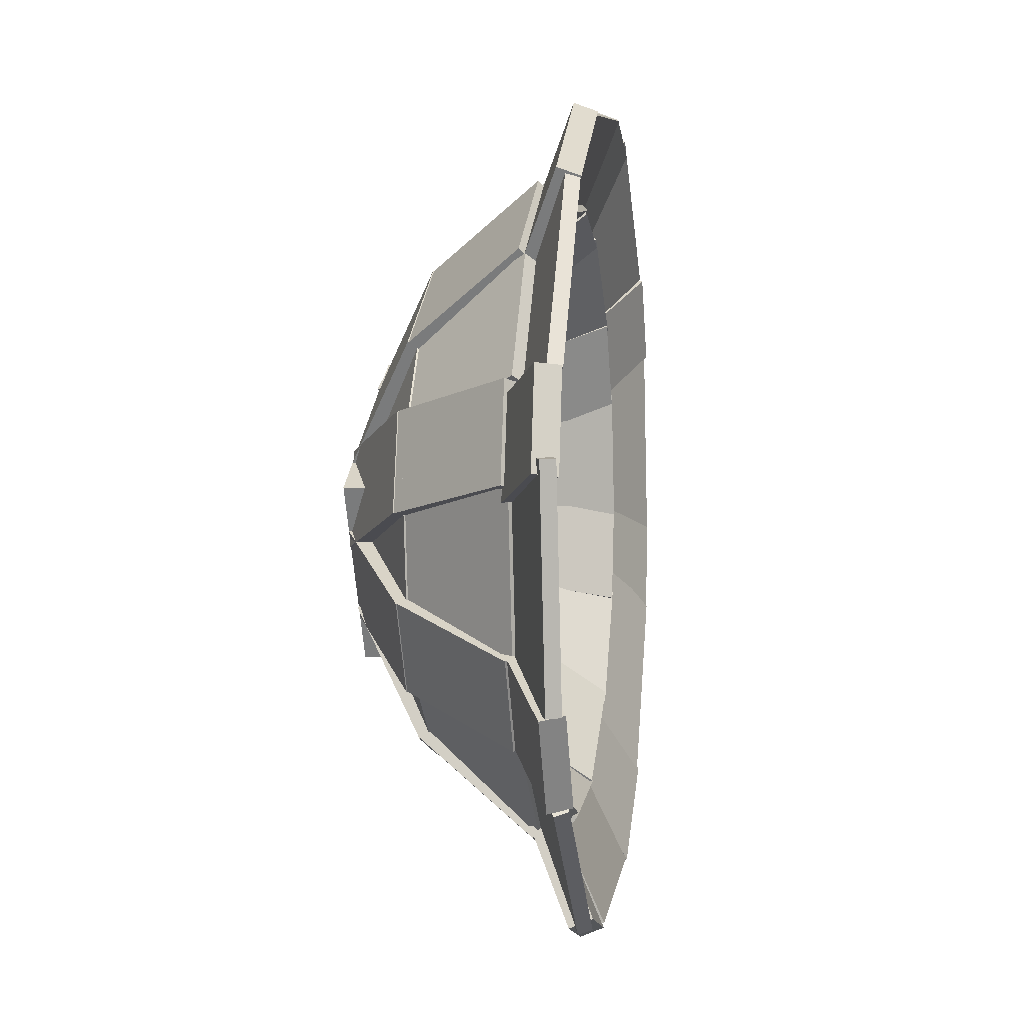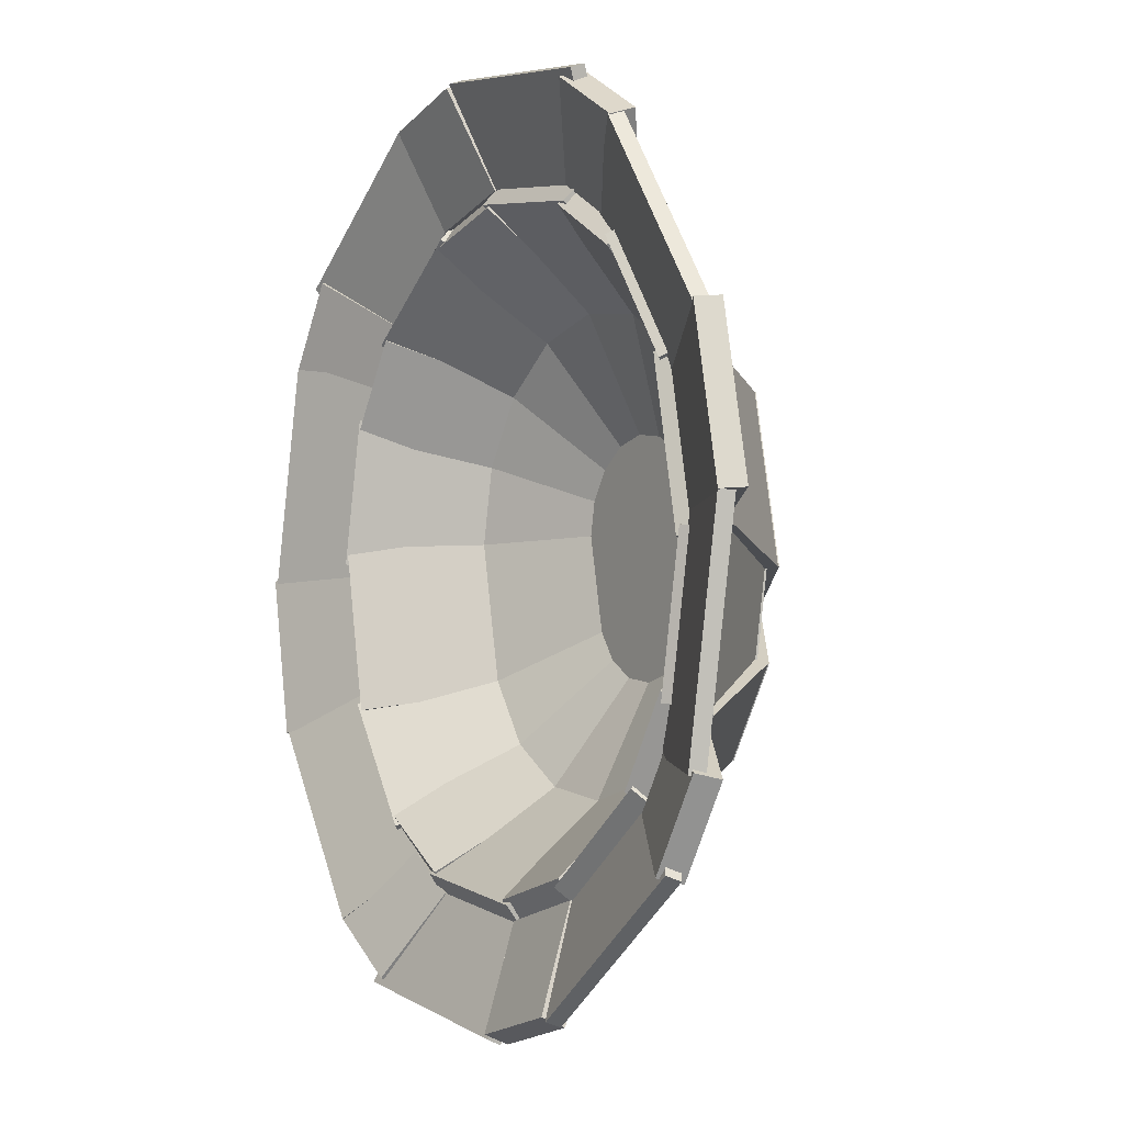
<metadata>
{"format":"obj","ext":"obj","renderer":"f3d","projection":"perspective","resolution":1024,"background":"white","views":[{"elev":-59.9,"azim":-85.6,"up":"+Z"},{"elev":-20.2,"azim":59.1,"up":"+Z"}]}
</metadata>
<code>
o mk2_h
v 0.0625 1.877 0.5689
v 0.0625 1.945 0.4492
v 0.0625 1.85 0.5535
v 0.0625 1.918 0.4338
v -0.0625 1.945 0.4492
v -0.0625 1.877 0.5689
v -0.0625 1.918 0.4338
v -0.0625 1.85 0.5535
v -0.276 2.027 -0.3053
v -0.3934 1.981 -0.3599
v -0.2694 2.01 -0.3047
v -0.3868 1.964 -0.3593
v -0.5034 1.949 -0.09631
v -0.3861 1.995 -0.04164
v -0.4968 1.931 -0.09569
v -0.3794 1.978 -0.04103
v -0.4069 2.002 -0.09571
v -0.2955 2.139 -0.03243
v -0.3715 1.968 -0.08508
v -0.2601 2.105 -0.02179
v -0.2238 2.16 -0.2044
v -0.3351 2.023 -0.2676
v -0.1884 2.126 -0.1937
v -0.2997 1.989 -0.257
v -0.2997 2.137 -0.03439
v -0.146 2.215 0.03933
v -0.2784 2.092 -0.03103
v -0.1247 2.17 0.04269
v -0.07428 2.236 -0.1326
v -0.2279 2.158 -0.2063
v -0.05295 2.191 -0.1292
v -0.2066 2.113 -0.203
v -0.01955 2.044 -0.4408
v -0.06595 2.008 -0.5581
v -0.0168 2.026 -0.4364
v -0.0632 1.99 -0.5537
v -0.3258 1.995 -0.4513
v -0.2794 2.031 -0.334
v -0.323 1.977 -0.4468
v -0.2766 2.013 -0.3295
v -0.2403 2.035 -0.3618
v -0.1942 2.164 -0.2338
v -0.2256 1.998 -0.3306
v -0.1795 2.127 -0.2025
v -0.02094 2.172 -0.305
v -0.06706 2.043 -0.433
v -0.006282 2.136 -0.2738
v -0.0524 2.007 -0.4018
v -0.1959 2.162 -0.2381
v -0.1322 2.229 -0.07507
v -0.1871 2.115 -0.2224
v -0.1234 2.183 -0.05931
v 0.04099 2.238 -0.1463
v -0.02266 2.171 -0.3094
v 0.04982 2.191 -0.1305
v -0.01382 2.124 -0.2936
v 0.2794 2.031 -0.334
v 0.3258 1.995 -0.4513
v 0.2766 2.013 -0.3295
v 0.323 1.977 -0.4468
v 0.06595 2.008 -0.5581
v 0.01955 2.044 -0.4408
v 0.0632 1.99 -0.5537
v 0.0168 2.026 -0.4364
v 0.06706 2.043 -0.433
v 0.02094 2.172 -0.305
v 0.0524 2.007 -0.4018
v 0.006282 2.136 -0.2738
v 0.1942 2.164 -0.2338
v 0.2403 2.035 -0.3618
v 0.1795 2.127 -0.2025
v 0.2256 1.998 -0.3306
v 0.02266 2.171 -0.3094
v -0.04099 2.238 -0.1463
v 0.01382 2.124 -0.2936
v -0.04982 2.191 -0.1305
v 0.1322 2.229 -0.07507
v 0.1959 2.162 -0.2381
v 0.1234 2.183 -0.05931
v 0.1871 2.115 -0.2224
v 0.3351 2.023 -0.2676
v 0.2238 2.16 -0.2044
v 0.2997 1.989 -0.257
v 0.1884 2.126 -0.1937
v 0.2955 2.139 -0.03243
v 0.4069 2.002 -0.09571
v 0.2601 2.105 -0.02179
v 0.3715 1.968 -0.08508
v 0.3861 1.995 -0.04164
v 0.5034 1.949 -0.09631
v 0.3794 1.978 -0.04103
v 0.4968 1.931 -0.09569
v 0.3934 1.981 -0.3599
v 0.276 2.027 -0.3053
v 0.3868 1.964 -0.3593
v 0.2694 2.01 -0.3047
v 0.2279 2.158 -0.2063
v 0.07428 2.236 -0.1326
v 0.2066 2.113 -0.203
v 0.05295 2.191 -0.1292
v 0.146 2.215 0.03933
v 0.2997 2.137 -0.03439
v 0.1247 2.17 0.04269
v 0.2784 2.092 -0.03103
v 0.3258 1.883 0.4613
v 0.2794 1.946 0.3563
v 0.323 1.866 0.4526
v 0.2766 1.93 0.3476
v 0.01955 1.933 0.4631
v 0.06595 1.87 0.5682
v 0.0168 1.917 0.4544
v 0.0632 1.853 0.5595
v 0.02094 2.091 0.3623
v 0.06706 1.934 0.4553
v 0.006282 2.063 0.3233
v 0.0524 1.907 0.4163
v 0.2403 1.943 0.3841
v 0.1942 2.099 0.2911
v 0.2256 1.916 0.3451
v 0.1795 2.072 0.2521
v -0.04099 2.193 0.2242
v 0.02266 2.088 0.3662
v -0.04982 2.151 0.1977
v 0.01382 2.046 0.3396
v 0.1959 2.097 0.295
v 0.1322 2.201 0.153
v 0.1871 2.055 0.2684
v 0.1234 2.16 0.1264
v 0.2238 2.103 0.2617
v 0.3351 1.955 0.29
v 0.1884 2.073 0.2433
v 0.2997 1.925 0.2715
v 0.4069 1.976 0.1181
v 0.2955 2.124 0.08979
v 0.3715 1.946 0.09959
v 0.2601 2.094 0.07132
v 0.5034 1.924 0.1058
v 0.3861 1.982 0.06391
v 0.4968 1.907 0.1009
v 0.3794 1.965 0.05908
v 0.276 1.95 0.3276
v 0.3934 1.892 0.3694
v 0.2694 1.933 0.3227
v 0.3868 1.875 0.3646
v 0.07428 2.194 0.2105
v 0.2279 2.101 0.2632
v 0.05295 2.151 0.1964
v 0.2066 2.058 0.249
v 0.2997 2.122 0.09123
v 0.146 2.215 0.03861
v 0.2784 2.079 0.07706
v 0.1247 2.172 0.02444
v -0.3934 1.892 0.3694
v -0.276 1.95 0.3276
v -0.3868 1.875 0.3646
v -0.2694 1.933 0.3227
v -0.3861 1.982 0.06391
v -0.5034 1.924 0.1058
v -0.3794 1.965 0.05908
v -0.4968 1.907 0.1009
v -0.2955 2.124 0.08979
v -0.4069 1.976 0.1181
v -0.2601 2.094 0.07132
v -0.3715 1.946 0.09959
v -0.3351 1.955 0.29
v -0.2238 2.103 0.2617
v -0.2997 1.925 0.2715
v -0.1884 2.073 0.2433
v -0.146 2.215 0.03861
v -0.2997 2.122 0.09123
v -0.1247 2.172 0.02444
v -0.2784 2.079 0.07706
v -0.2279 2.101 0.2632
v -0.07428 2.194 0.2105
v -0.2066 2.058 0.249
v -0.05295 2.151 0.1964
v -0.1322 2.201 0.153
v -0.1959 2.097 0.295
v -0.1234 2.16 0.1264
v -0.1871 2.055 0.2684
v -0.02266 2.088 0.3662
v 0.04099 2.193 0.2242
v -0.01382 2.046 0.3396
v 0.04982 2.151 0.1977
v -0.06595 1.87 0.5682
v -0.01955 1.933 0.4631
v -0.0632 1.853 0.5595
v -0.0168 1.917 0.4544
v -0.2794 1.946 0.3563
v -0.3258 1.883 0.4613
v -0.2766 1.93 0.3476
v -0.323 1.866 0.4526
v -0.1942 2.099 0.2911
v -0.2403 1.943 0.3841
v -0.1795 2.072 0.2521
v -0.2256 1.916 0.3451
v -0.06706 1.934 0.4553
v -0.02094 2.091 0.3623
v -0.0524 1.907 0.4163
v -0.006282 2.063 0.3233
v 0.125 2.206 0.2047
v 0.125 2.246 -0.1241
v 0.125 2.144 0.1971
v 0.125 2.184 -0.1317
v -0.125 2.246 -0.1241
v -0.125 2.206 0.2047
v -0.125 2.184 -0.1317
v -0.125 2.144 0.1971
v 0.0625 2.1 0.3592
v 0.0625 2.206 0.2047
v 0.0625 2.048 0.3238
v 0.0625 2.155 0.1693
v -0.0625 2.206 0.2047
v -0.0625 2.1 0.3592
v -0.0625 2.155 0.1693
v -0.0625 2.048 0.3238
v 0.0625 1.942 0.4606
v 0.0625 2.099 0.3584
v 0.0625 1.908 0.4081
v 0.0625 2.065 0.306
v -0.0625 2.099 0.3584
v -0.0625 1.942 0.4606
v -0.0625 2.065 0.306
v -0.0625 1.908 0.4081
v -0.4111 1.984 0.1145
v -0.2906 2.127 0.132
v -0.3633 1.944 0.1096
v -0.2427 2.087 0.1271
v -0.2906 2.152 -0.0727
v -0.4111 2.009 -0.0902
v -0.2427 2.112 -0.07759
v -0.3633 1.97 -0.0951
v -0.2913 2.128 0.1321
v -0.125 2.214 0.1427
v -0.2625 2.073 0.1254
v -0.09614 2.159 0.1359
v -0.125 2.239 -0.06203
v -0.2913 2.153 -0.07258
v -0.09614 2.184 -0.06879
v -0.2625 2.098 -0.07934
v -0.3838 2.011 -0.08688
v -0.5109 1.959 -0.0933
v -0.3719 1.982 -0.0904
v -0.4989 1.93 -0.09681
v -0.5109 1.933 0.1114
v -0.3838 1.986 0.1178
v -0.4989 1.905 0.1079
v -0.3719 1.957 0.1143
v -0.2502 2.165 -0.1711
v -0.1326 2.237 -0.04387
v -0.2298 2.108 -0.1576
v -0.1122 2.179 -0.03037
v -0.04419 2.247 -0.1316
v -0.1618 2.176 -0.2589
v -0.02379 2.19 -0.1181
v -0.1414 2.118 -0.2454
v -0.3349 2.032 -0.2729
v -0.2497 2.164 -0.1708
v -0.3011 1.988 -0.2442
v -0.2158 2.12 -0.1421
v -0.1613 2.175 -0.2585
v -0.2465 2.043 -0.3606
v -0.1275 2.131 -0.2298
v -0.2127 1.999 -0.3319
v -0.2232 2.044 -0.36
v -0.309 2.005 -0.4513
v -0.2148 2.015 -0.3552
v -0.3005 1.975 -0.4464
v -0.3974 1.994 -0.3635
v -0.3116 2.034 -0.2723
v -0.3889 1.965 -0.3587
v -0.3032 2.004 -0.2674
v 0.0625 2.246 -0.1241
v 0.0625 2.181 -0.2997
v 0.0625 2.188 -0.1022
v 0.0625 2.122 -0.2778
v -0.0625 2.181 -0.2997
v -0.0625 2.246 -0.1241
v -0.0625 2.122 -0.2778
v -0.0625 2.188 -0.1022
v 0.0625 2.18 -0.2991
v 0.0625 2.052 -0.4363
v 0.0625 2.134 -0.2565
v 0.0625 2.006 -0.3936
v -0.0625 2.052 -0.4363
v -0.0625 2.18 -0.2991
v -0.0625 2.006 -0.3936
v -0.0625 2.134 -0.2565
v 0.0625 2.052 -0.4244
v 0.0625 2.016 -0.5569
v 0.0625 2.022 -0.4161
v 0.0625 1.985 -0.5486
v -0.0625 2.016 -0.5569
v -0.0625 2.052 -0.4244
v -0.0625 1.985 -0.5486
v -0.0625 2.022 -0.4161
v 0.1618 2.176 -0.2589
v 0.04419 2.247 -0.1316
v 0.1414 2.118 -0.2454
v 0.02379 2.19 -0.1181
v 0.1326 2.237 -0.04387
v 0.2502 2.165 -0.1711
v 0.1122 2.179 -0.03037
v 0.2298 2.108 -0.1576
v 0.2465 2.043 -0.3606
v 0.1613 2.175 -0.2585
v 0.2127 1.999 -0.3319
v 0.1275 2.131 -0.2298
v 0.2497 2.164 -0.1708
v 0.3349 2.032 -0.2729
v 0.2158 2.12 -0.1421
v 0.3011 1.988 -0.2442
v 0.3179 2.034 -0.2723
v 0.4036 1.994 -0.3635
v 0.3094 2.004 -0.2674
v 0.3952 1.965 -0.3587
v 0.3152 2.005 -0.4513
v 0.2295 2.044 -0.36
v 0.3068 1.975 -0.4464
v 0.221 2.015 -0.3552
v 0.2913 2.153 -0.07258
v 0.125 2.239 -0.06203
v 0.2625 2.098 -0.07934
v 0.09614 2.184 -0.06879
v 0.125 2.214 0.1427
v 0.2913 2.128 0.1321
v 0.09614 2.159 0.1359
v 0.2625 2.073 0.1254
v 0.4111 2.009 -0.0902
v 0.2906 2.152 -0.0727
v 0.3633 1.97 -0.0951
v 0.2427 2.112 -0.07759
v 0.2906 2.127 0.132
v 0.4111 1.984 0.1145
v 0.2427 2.087 0.1271
v 0.3633 1.944 0.1096
v 0.3838 1.986 0.1178
v 0.5109 1.933 0.1114
v 0.3719 1.957 0.1143
v 0.4989 1.905 0.1079
v 0.5109 1.959 -0.0933
v 0.3838 2.011 -0.08688
v 0.4989 1.93 -0.09681
v 0.3719 1.982 -0.0904
v 0.04419 2.205 0.2122
v 0.1618 2.105 0.3184
v 0.02379 2.153 0.1852
v 0.1414 2.052 0.2914
v 0.2502 2.116 0.2307
v 0.1326 2.216 0.1245
v 0.2298 2.063 0.2037
v 0.1122 2.163 0.0975
v 0.1613 2.104 0.3178
v 0.2465 1.951 0.3849
v 0.1275 2.068 0.2793
v 0.2127 1.915 0.3464
v 0.3349 1.962 0.2972
v 0.2497 2.115 0.2301
v 0.3011 1.926 0.2587
v 0.2158 2.079 0.1916
v 0.3974 1.903 0.376
v 0.3116 1.964 0.2971
v 0.3889 1.876 0.3641
v 0.3032 1.936 0.2851
v 0.2232 1.953 0.3848
v 0.309 1.893 0.4638
v 0.2148 1.925 0.3729
v 0.3005 1.865 0.4519
v -0.1326 2.216 0.1245
v -0.2502 2.116 0.2307
v -0.1122 2.163 0.0975
v -0.2298 2.063 0.2037
v -0.1618 2.105 0.3184
v -0.04419 2.205 0.2122
v -0.1414 2.052 0.2914
v -0.02379 2.153 0.1852
v -0.2497 2.115 0.2301
v -0.3349 1.962 0.2972
v -0.2158 2.079 0.1916
v -0.3011 1.926 0.2587
v -0.2465 1.951 0.3849
v -0.1613 2.104 0.3178
v -0.2127 1.915 0.3464
v -0.1275 2.068 0.2793
v -0.309 1.893 0.4638
v -0.2232 1.953 0.3848
v -0.3005 1.865 0.4519
v -0.2148 1.925 0.3729
v -0.3116 1.964 0.2971
v -0.3974 1.903 0.376
v -0.3032 1.936 0.2851
v -0.3889 1.876 0.3641
f 7 2 4
f 3 2 1
f 3 6 8
f 8 5 7
f 1 5 6
f 4 8 7
f 12 13 10
f 11 10 9
f 11 14 16
f 16 13 15
f 14 10 13
f 15 11 16
f 20 21 18
f 20 17 19
f 19 22 24
f 24 21 23
f 17 21 22
f 23 19 24
f 31 26 28
f 28 25 27
f 32 25 30
f 31 30 29
f 25 29 30
f 28 32 31
f 36 37 34
f 36 33 35
f 35 38 40
f 40 37 39
f 38 34 37
f 36 40 39
f 47 42 44
f 43 42 41
f 43 46 48
f 47 46 45
f 41 45 46
f 47 43 48
f 52 53 50
f 51 50 49
f 56 49 54
f 56 53 55
f 54 50 53
f 52 56 55
f 63 58 60
f 59 58 57
f 64 57 62
f 63 62 61
f 57 61 62
f 63 59 64
f 68 69 66
f 68 65 67
f 72 65 70
f 72 69 71
f 70 66 69
f 68 72 71
f 79 74 76
f 75 74 73
f 75 78 80
f 80 77 79
f 73 77 78
f 76 80 79
f 87 82 84
f 83 82 81
f 83 86 88
f 87 86 85
f 86 82 85
f 84 88 87
f 95 90 92
f 92 89 91
f 91 94 96
f 96 93 95
f 89 93 94
f 92 96 95
f 100 101 98
f 99 98 97
f 99 102 104
f 104 101 103
f 102 98 101
f 103 99 104
f 108 109 106
f 107 106 105
f 107 110 112
f 112 109 111
f 105 109 110
f 111 107 112
f 119 114 116
f 116 113 115
f 115 118 120
f 120 117 119
f 113 117 118
f 119 115 120
f 127 122 124
f 123 122 121
f 123 126 128
f 128 125 127
f 121 125 126
f 124 128 127
f 135 130 132
f 131 130 129
f 131 134 136
f 136 133 135
f 129 133 134
f 132 136 135
f 143 138 140
f 139 138 137
f 144 137 142
f 144 141 143
f 137 141 142
f 143 139 144
f 151 146 148
f 148 145 147
f 152 145 150
f 151 150 149
f 145 149 150
f 151 147 152
f 159 154 156
f 156 153 155
f 160 153 158
f 160 157 159
f 158 154 157
f 156 160 159
f 164 165 162
f 163 162 161
f 163 166 168
f 167 166 165
f 166 162 165
f 167 163 168
f 172 173 170
f 172 169 171
f 176 169 174
f 176 173 175
f 174 170 173
f 172 176 175
f 180 181 178
f 179 178 177
f 179 182 184
f 184 181 183
f 182 178 181
f 180 184 183
f 188 189 186
f 188 185 187
f 187 190 192
f 192 189 191
f 185 189 190
f 188 192 191
f 196 197 194
f 195 194 193
f 195 198 200
f 199 198 197
f 193 197 198
f 196 200 199
f 207 202 204
f 204 201 203
f 203 206 208
f 208 205 207
f 201 205 206
f 204 208 207
f 215 210 212
f 212 209 211
f 211 214 216
f 215 214 213
f 209 213 214
f 212 216 215
f 223 218 220
f 220 217 219
f 219 222 224
f 223 222 221
f 217 221 222
f 220 224 223
f 228 229 226
f 228 225 227
f 232 225 230
f 232 229 231
f 225 229 230
f 228 232 231
f 239 234 236
f 236 233 235
f 240 233 238
f 240 237 239
f 233 237 238
f 236 240 239
f 247 242 244
f 244 241 243
f 243 246 248
f 247 246 245
f 246 242 245
f 247 243 248
f 252 253 250
f 252 249 251
f 251 254 256
f 256 253 255
f 249 253 254
f 255 251 256
f 263 258 260
f 259 258 257
f 259 262 264
f 264 261 263
f 257 261 262
f 263 259 264
f 271 266 268
f 267 266 265
f 272 265 270
f 271 270 269
f 265 269 270
f 268 272 271
f 279 274 276
f 276 273 275
f 275 278 280
f 279 278 277
f 273 277 278
f 276 280 279
f 287 282 284
f 284 281 283
f 283 286 288
f 288 285 287
f 281 285 286
f 284 288 287
f 295 290 292
f 292 289 291
f 291 294 296
f 296 293 295
f 289 293 294
f 292 296 295
f 303 298 300
f 299 298 297
f 304 297 302
f 303 302 301
f 302 298 301
f 300 304 303
f 311 306 308
f 307 306 305
f 312 305 310
f 312 309 311
f 305 309 310
f 308 312 311
f 319 314 316
f 316 313 315
f 315 318 320
f 320 317 319
f 313 317 318
f 316 320 319
f 324 325 322
f 323 322 321
f 323 326 328
f 327 326 325
f 326 322 325
f 327 323 328
f 335 330 332
f 332 329 331
f 331 334 336
f 336 333 335
f 329 333 334
f 332 336 335
f 343 338 340
f 339 338 337
f 339 342 344
f 344 341 343
f 337 341 342
f 340 344 343
f 351 346 348
f 348 345 347
f 347 350 352
f 352 349 351
f 345 349 350
f 348 352 351
f 359 354 356
f 355 354 353
f 355 358 360
f 359 358 357
f 358 354 357
f 356 360 359
f 364 365 362
f 364 361 363
f 363 366 368
f 368 365 367
f 366 362 365
f 364 368 367
f 372 373 370
f 372 369 371
f 376 369 374
f 376 373 375
f 369 373 374
f 375 371 376
f 380 381 378
f 380 377 379
f 384 377 382
f 384 381 383
f 377 381 382
f 383 379 384
f 391 386 388
f 388 385 387
f 392 385 390
f 391 390 389
f 385 389 390
f 391 387 392
f 7 5 2
f 3 4 2
f 3 1 6
f 8 6 5
f 1 2 5
f 4 3 8
f 12 15 13
f 11 12 10
f 11 9 14
f 16 14 13
f 14 9 10
f 15 12 11
f 20 23 21
f 20 18 17
f 19 17 22
f 24 22 21
f 17 18 21
f 23 20 19
f 31 29 26
f 28 26 25
f 32 27 25
f 31 32 30
f 25 26 29
f 28 27 32
f 36 39 37
f 36 34 33
f 35 33 38
f 40 38 37
f 38 33 34
f 36 35 40
f 47 45 42
f 43 44 42
f 43 41 46
f 47 48 46
f 41 42 45
f 47 44 43
f 52 55 53
f 51 52 50
f 56 51 49
f 56 54 53
f 54 49 50
f 52 51 56
f 63 61 58
f 59 60 58
f 64 59 57
f 63 64 62
f 57 58 61
f 63 60 59
f 68 71 69
f 68 66 65
f 72 67 65
f 72 70 69
f 70 65 66
f 68 67 72
f 79 77 74
f 75 76 74
f 75 73 78
f 80 78 77
f 73 74 77
f 76 75 80
f 87 85 82
f 83 84 82
f 83 81 86
f 87 88 86
f 86 81 82
f 84 83 88
f 95 93 90
f 92 90 89
f 91 89 94
f 96 94 93
f 89 90 93
f 92 91 96
f 100 103 101
f 99 100 98
f 99 97 102
f 104 102 101
f 102 97 98
f 103 100 99
f 108 111 109
f 107 108 106
f 107 105 110
f 112 110 109
f 105 106 109
f 111 108 107
f 119 117 114
f 116 114 113
f 115 113 118
f 120 118 117
f 113 114 117
f 119 116 115
f 127 125 122
f 123 124 122
f 123 121 126
f 128 126 125
f 121 122 125
f 124 123 128
f 135 133 130
f 131 132 130
f 131 129 134
f 136 134 133
f 129 130 133
f 132 131 136
f 143 141 138
f 139 140 138
f 144 139 137
f 144 142 141
f 137 138 141
f 143 140 139
f 151 149 146
f 148 146 145
f 152 147 145
f 151 152 150
f 145 146 149
f 151 148 147
f 159 157 154
f 156 154 153
f 160 155 153
f 160 158 157
f 158 153 154
f 156 155 160
f 164 167 165
f 163 164 162
f 163 161 166
f 167 168 166
f 166 161 162
f 167 164 163
f 172 175 173
f 172 170 169
f 176 171 169
f 176 174 173
f 174 169 170
f 172 171 176
f 180 183 181
f 179 180 178
f 179 177 182
f 184 182 181
f 182 177 178
f 180 179 184
f 188 191 189
f 188 186 185
f 187 185 190
f 192 190 189
f 185 186 189
f 188 187 192
f 196 199 197
f 195 196 194
f 195 193 198
f 199 200 198
f 193 194 197
f 196 195 200
f 207 205 202
f 204 202 201
f 203 201 206
f 208 206 205
f 201 202 205
f 204 203 208
f 215 213 210
f 212 210 209
f 211 209 214
f 215 216 214
f 209 210 213
f 212 211 216
f 223 221 218
f 220 218 217
f 219 217 222
f 223 224 222
f 217 218 221
f 220 219 224
f 228 231 229
f 228 226 225
f 232 227 225
f 232 230 229
f 225 226 229
f 228 227 232
f 239 237 234
f 236 234 233
f 240 235 233
f 240 238 237
f 233 234 237
f 236 235 240
f 247 245 242
f 244 242 241
f 243 241 246
f 247 248 246
f 246 241 242
f 247 244 243
f 252 255 253
f 252 250 249
f 251 249 254
f 256 254 253
f 249 250 253
f 255 252 251
f 263 261 258
f 259 260 258
f 259 257 262
f 264 262 261
f 257 258 261
f 263 260 259
f 271 269 266
f 267 268 266
f 272 267 265
f 271 272 270
f 265 266 269
f 268 267 272
f 279 277 274
f 276 274 273
f 275 273 278
f 279 280 278
f 273 274 277
f 276 275 280
f 287 285 282
f 284 282 281
f 283 281 286
f 288 286 285
f 281 282 285
f 284 283 288
f 295 293 290
f 292 290 289
f 291 289 294
f 296 294 293
f 289 290 293
f 292 291 296
f 303 301 298
f 299 300 298
f 304 299 297
f 303 304 302
f 302 297 298
f 300 299 304
f 311 309 306
f 307 308 306
f 312 307 305
f 312 310 309
f 305 306 309
f 308 307 312
f 319 317 314
f 316 314 313
f 315 313 318
f 320 318 317
f 313 314 317
f 316 315 320
f 324 327 325
f 323 324 322
f 323 321 326
f 327 328 326
f 326 321 322
f 327 324 323
f 335 333 330
f 332 330 329
f 331 329 334
f 336 334 333
f 329 330 333
f 332 331 336
f 343 341 338
f 339 340 338
f 339 337 342
f 344 342 341
f 337 338 341
f 340 339 344
f 351 349 346
f 348 346 345
f 347 345 350
f 352 350 349
f 345 346 349
f 348 347 352
f 359 357 354
f 355 356 354
f 355 353 358
f 359 360 358
f 358 353 354
f 356 355 360
f 364 367 365
f 364 362 361
f 363 361 366
f 368 366 365
f 366 361 362
f 364 363 368
f 372 375 373
f 372 370 369
f 376 371 369
f 376 374 373
f 369 370 373
f 375 372 371
f 380 383 381
f 380 378 377
f 384 379 377
f 384 382 381
f 377 378 381
f 383 380 379
f 391 389 386
f 388 386 385
f 392 387 385
f 391 392 390
f 385 386 389
f 391 388 387

</code>
